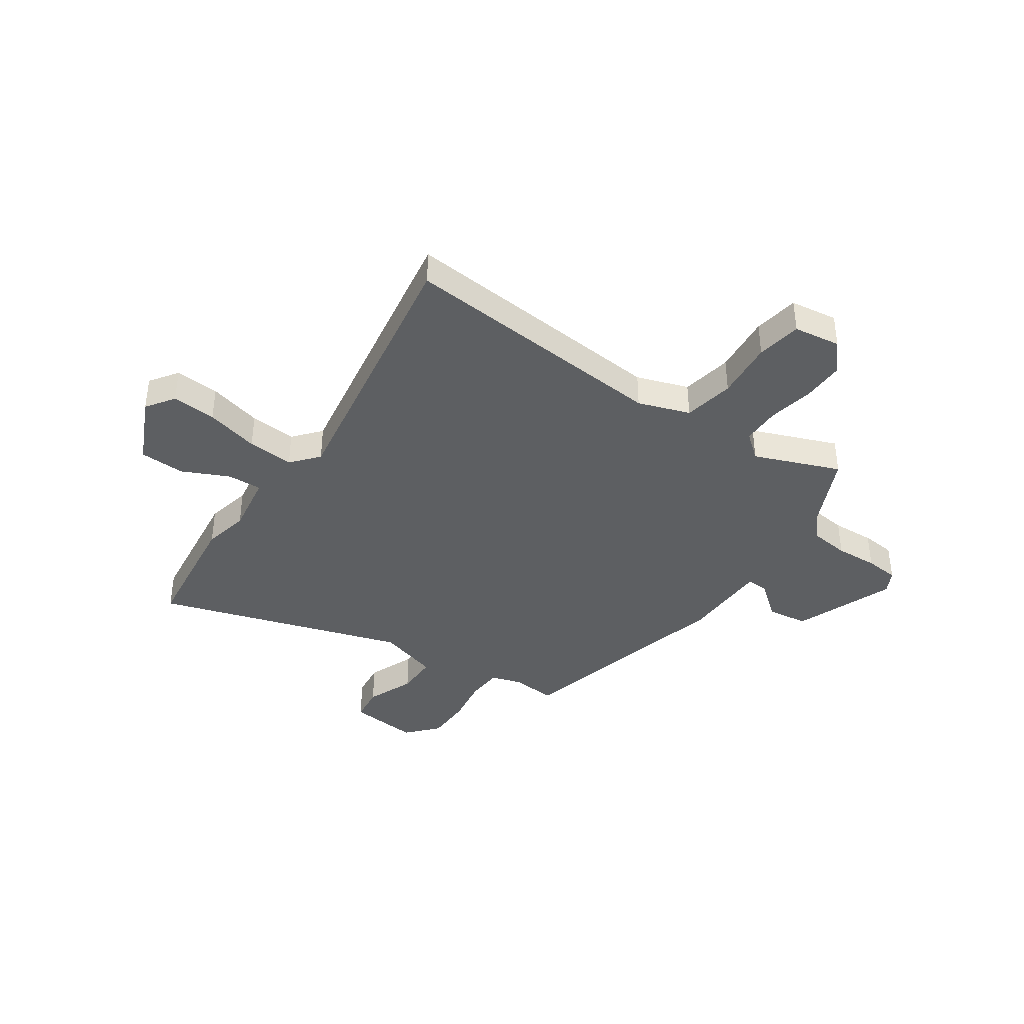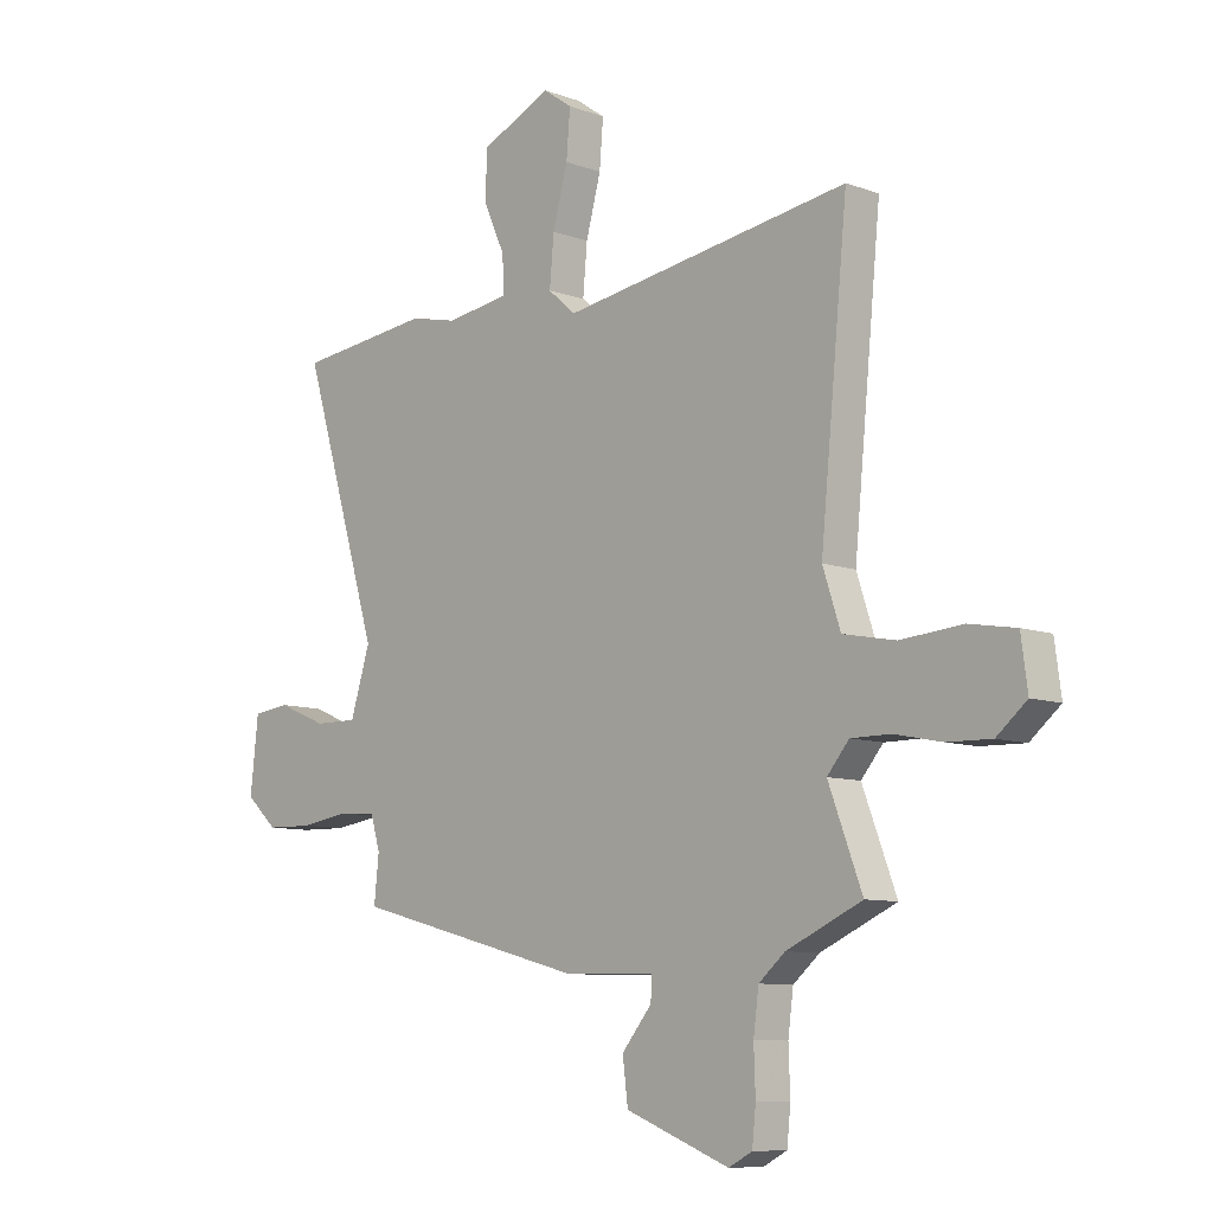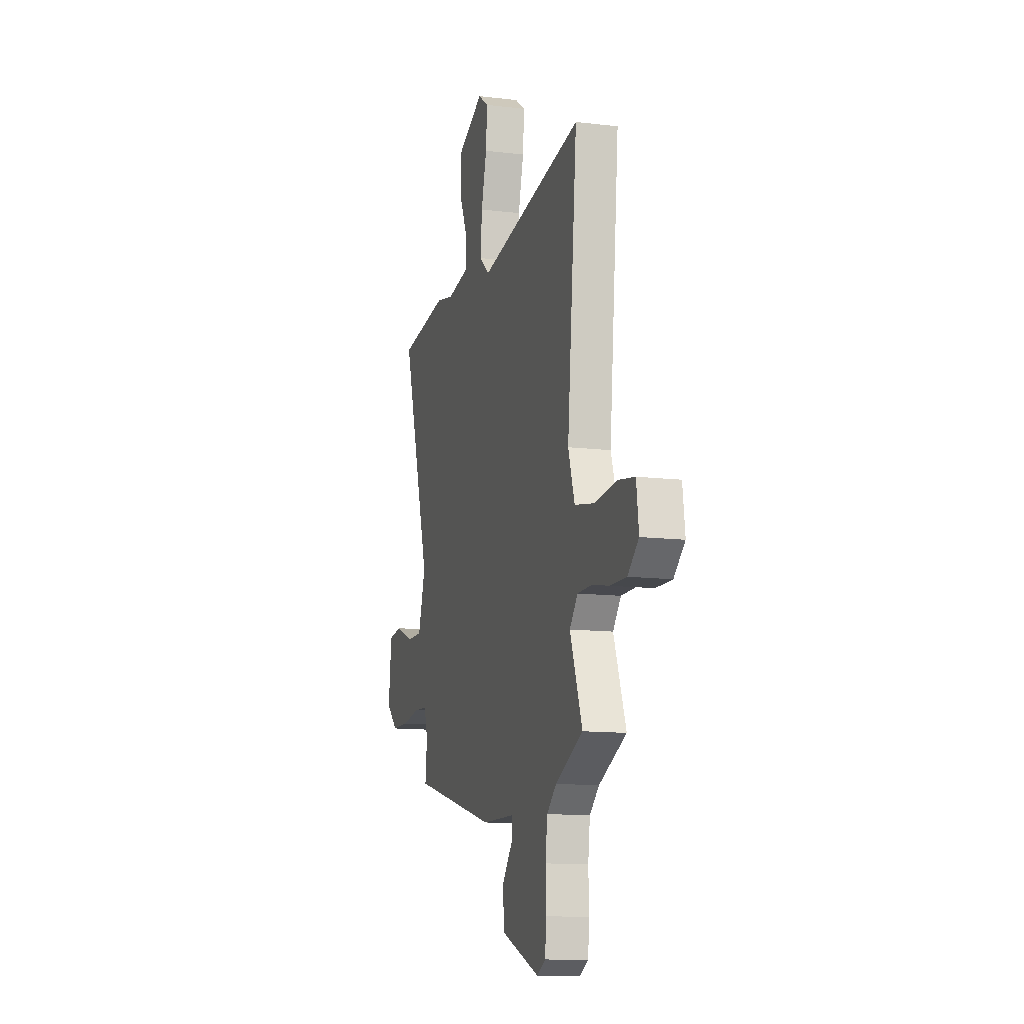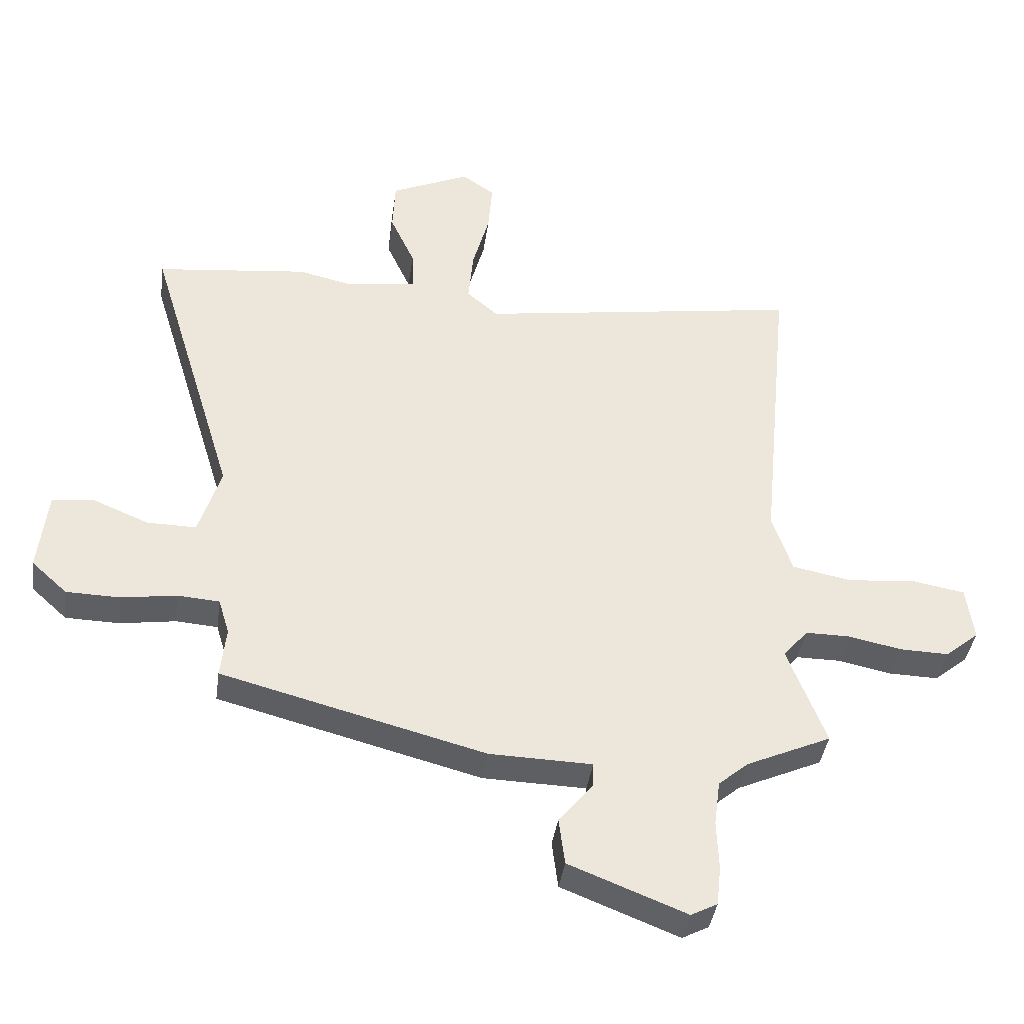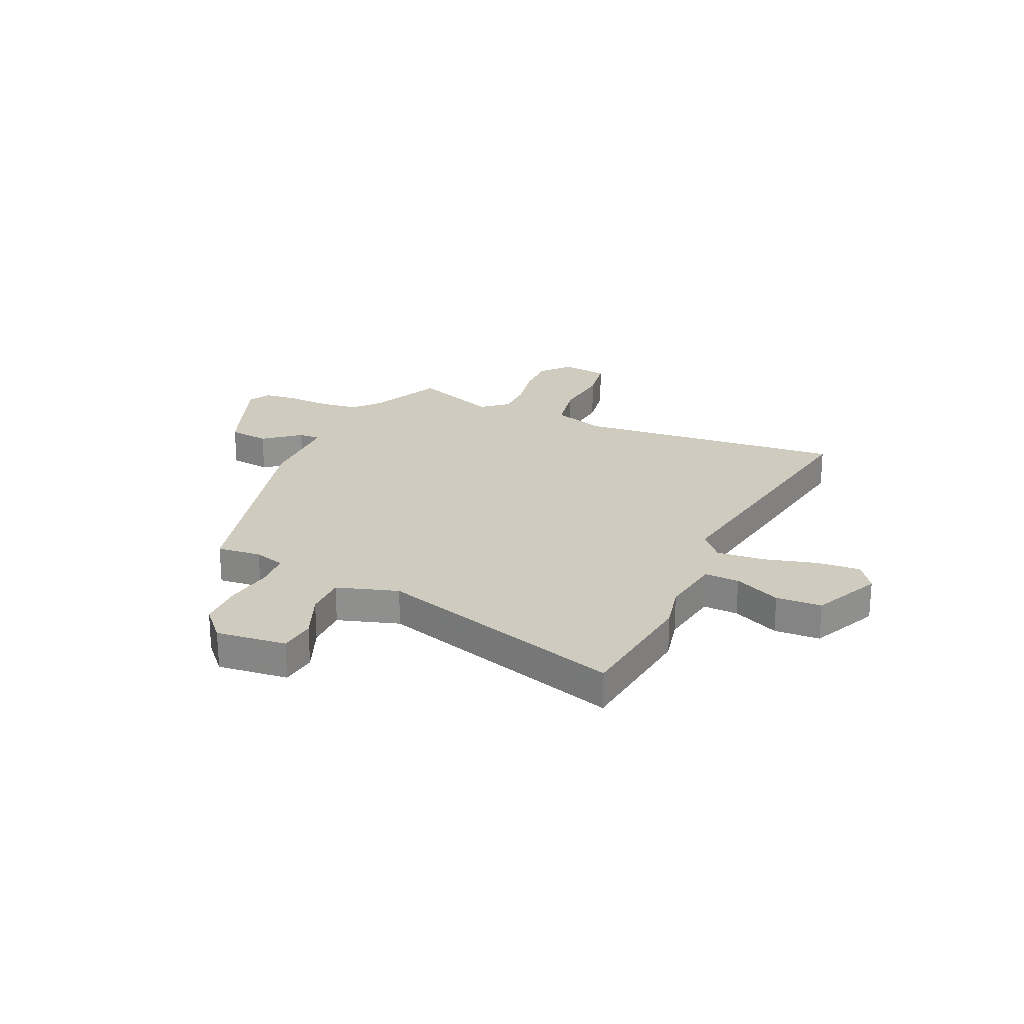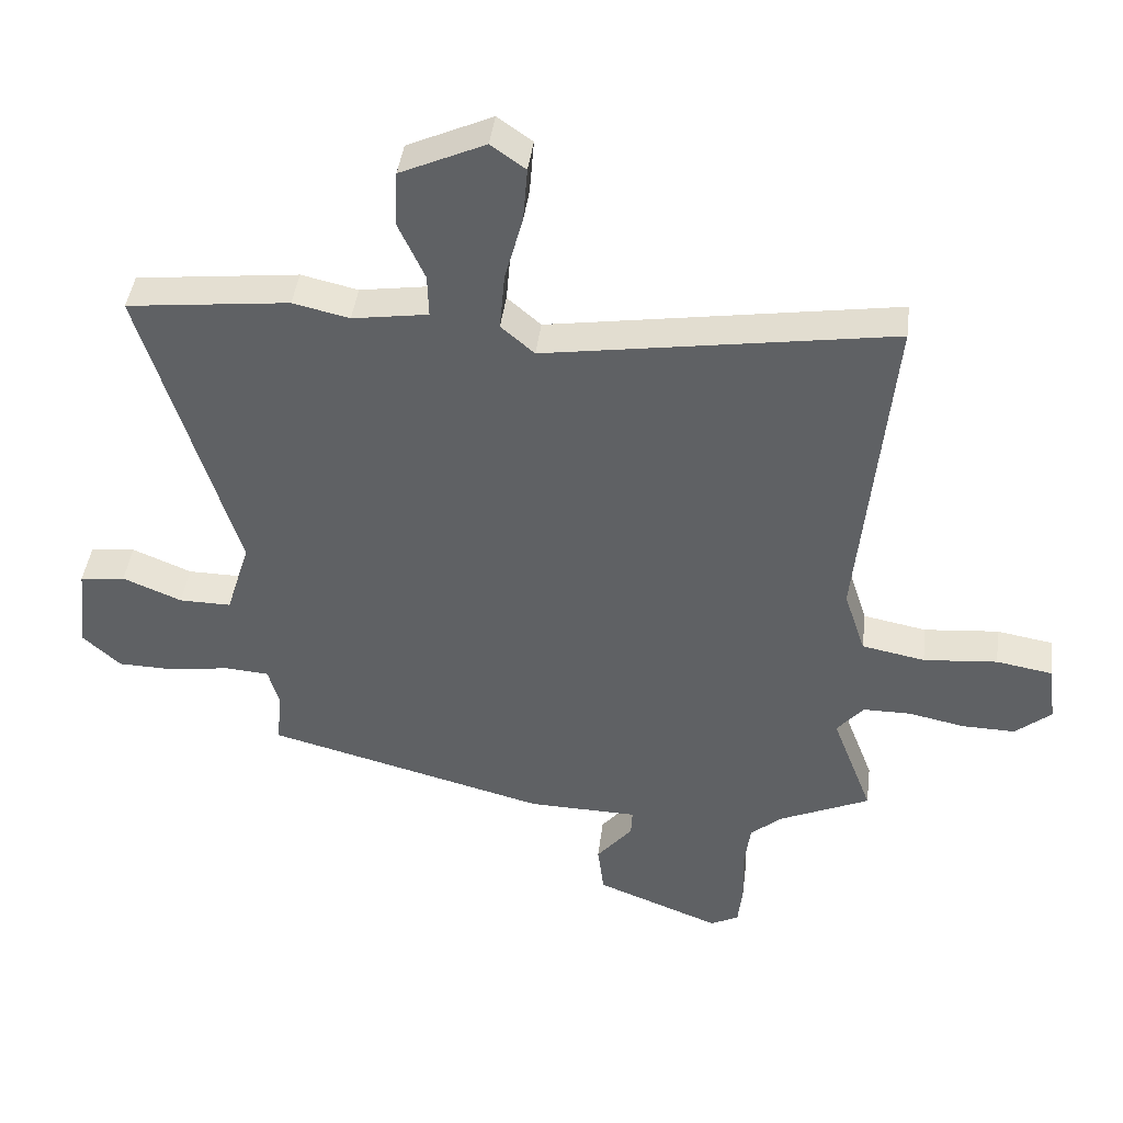
<metadata>
{"format":"obj","ext":"obj","renderer":"f3d","projection":"perspective","resolution":1024,"background":"white","views":[{"elev":-39.5,"azim":56.1,"up":"+Y"},{"elev":-8.9,"azim":45.6,"up":"+Z"},{"elev":-12.6,"azim":74.4,"up":"+Z"},{"elev":-39.9,"azim":-8.0,"up":"+Z"},{"elev":23.7,"azim":-65.5,"up":"+Y"},{"elev":42.5,"azim":7.1,"up":"+Z"}]}
</metadata>
<code>
v -0.649 0.07 0.483
v -0.396 0.07 0.512
v -0.308 0.07 0.492
v -0.19 0.07 0.51
v -0.192 0.07 0.577
v -0.233 0.07 0.667
v -0.229 0.07 0.755
v -0.097 0.07 0.815
v -0.043 0.07 0.777
v -0.05 0.07 0.691
v -0.078 0.07 0.588
v -0.086 0.07 0.498
v -0.034 0.07 0.453
v 0.505 0.07 0.537
v 0.454 0.07 0.014
v 0.487 0.07 -0.086
v 0.585 0.07 -0.105
v 0.7 0.07 -0.095
v 0.787 0.07 -0.11
v 0.799 0.07 -0.201
v 0.743 0.07 -0.248
v 0.661 0.07 -0.246
v 0.573 0.07 -0.228
v 0.499 0.07 -0.228
v 0.458 0.07 -0.277
v 0.521 0.07 -0.443
v 0.38 0.07 -0.507
v 0.331 0.07 -0.549
v 0.321 0.07 -0.625
v 0.324 0.07 -0.707
v 0.317 0.07 -0.773
v 0.273 0.07 -0.796
v 0.079 0.07 -0.72
v 0.069 0.07 -0.641
v 0.125 0.07 -0.573
v 0.127 0.07 -0.531
v -0.043 0.07 -0.527
v -0.48 0.07 -0.413
v -0.471 0.07 -0.328
v -0.489 0.07 -0.268
v -0.558 0.07 -0.263
v -0.65 0.07 -0.277
v -0.739 0.07 -0.275
v -0.798 0.07 -0.221
v -0.783 0.07 -0.085
v -0.713 0.07 -0.077
v -0.621 0.07 -0.115
v -0.54 0.07 -0.116
v -0.503 0.07 0.002
v -0.649 0 0.483
v -0.396 0 0.512
v -0.308 0 0.492
v -0.19 0 0.51
v -0.192 0 0.577
v -0.233 0 0.667
v -0.229 0 0.755
v -0.097 0 0.815
v -0.043 0 0.777
v -0.05 0 0.691
v -0.078 0 0.588
v -0.086 0 0.498
v -0.034 0 0.453
v 0.505 0 0.537
v 0.454 0 0.014
v 0.487 0 -0.086
v 0.585 0 -0.105
v 0.7 0 -0.095
v 0.787 0 -0.11
v 0.799 0 -0.201
v 0.743 0 -0.248
v 0.661 0 -0.246
v 0.573 0 -0.228
v 0.499 0 -0.228
v 0.458 0 -0.277
v 0.521 0 -0.443
v 0.38 0 -0.507
v 0.331 0 -0.549
v 0.321 0 -0.625
v 0.324 0 -0.707
v 0.317 0 -0.773
v 0.273 0 -0.796
v 0.079 0 -0.72
v 0.069 0 -0.641
v 0.125 0 -0.573
v 0.127 0 -0.531
v -0.043 0 -0.527
v -0.48 0 -0.413
v -0.471 0 -0.328
v -0.489 0 -0.268
v -0.558 0 -0.263
v -0.65 0 -0.277
v -0.739 0 -0.275
v -0.798 0 -0.221
v -0.783 0 -0.085
v -0.713 0 -0.077
v -0.621 0 -0.115
v -0.54 0 -0.116
v -0.503 0 0.002
f 44 45 46 47
f 44 47 48
f 41 42 43 44
f 40 41 44 48
f 36 37 38 39
f 36 39 40
f 32 33 34 35
f 32 35 36
f 29 30 31 32
f 28 29 32 36
f 27 28 36 40
f 25 26 27 40
f 20 21 22 23
f 20 23 24
f 17 18 19 20
f 16 17 20 24
f 15 16 24 25
f 13 14 15
f 12 13 15 25
f 8 9 10 11
f 8 11 12
f 5 6 7 8
f 4 5 8 12
f 3 4 12 25
f 49 1 2 3
f 40 48 49
f 3 25 40 49
f 96 95 94 93
f 97 96 93
f 93 92 91 90
f 97 93 90 89
f 88 87 86 85
f 89 88 85
f 84 83 82 81
f 85 84 81
f 81 80 79 78
f 85 81 78 77
f 89 85 77 76
f 89 76 75 74
f 72 71 70 69
f 73 72 69
f 69 68 67 66
f 73 69 66 65
f 74 73 65 64
f 64 63 62
f 74 64 62 61
f 60 59 58 57
f 61 60 57
f 57 56 55 54
f 61 57 54 53
f 74 61 53 52
f 52 51 50 98
f 98 97 89
f 98 89 74 52
f 1 50 51 2
f 2 51 52 3
f 3 52 53 4
f 4 53 54 5
f 5 54 55 6
f 6 55 56 7
f 7 56 57 8
f 8 57 58 9
f 9 58 59 10
f 10 59 60 11
f 11 60 61 12
f 12 61 62 13
f 13 62 63 14
f 14 63 64 15
f 15 64 65 16
f 16 65 66 17
f 17 66 67 18
f 18 67 68 19
f 19 68 69 20
f 20 69 70 21
f 21 70 71 22
f 22 71 72 23
f 23 72 73 24
f 24 73 74 25
f 25 74 75 26
f 26 75 76 27
f 27 76 77 28
f 28 77 78 29
f 29 78 79 30
f 30 79 80 31
f 31 80 81 32
f 32 81 82 33
f 33 82 83 34
f 34 83 84 35
f 35 84 85 36
f 36 85 86 37
f 37 86 87 38
f 38 87 88 39
f 39 88 89 40
f 40 89 90 41
f 41 90 91 42
f 42 91 92 43
f 43 92 93 44
f 44 93 94 45
f 45 94 95 46
f 46 95 96 47
f 47 96 97 48
f 48 97 98 49
f 49 98 50 1

</code>
